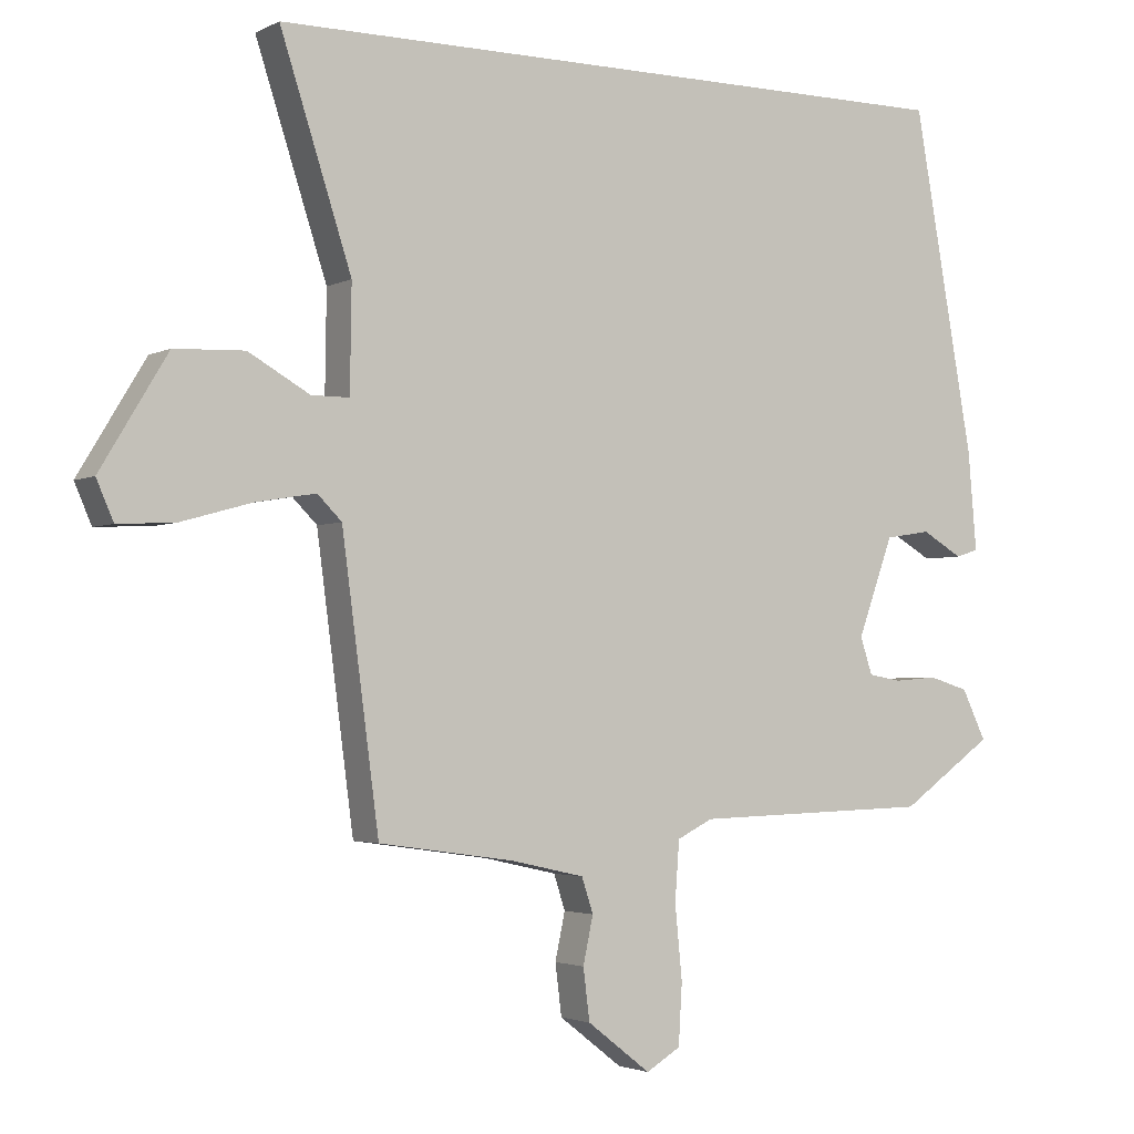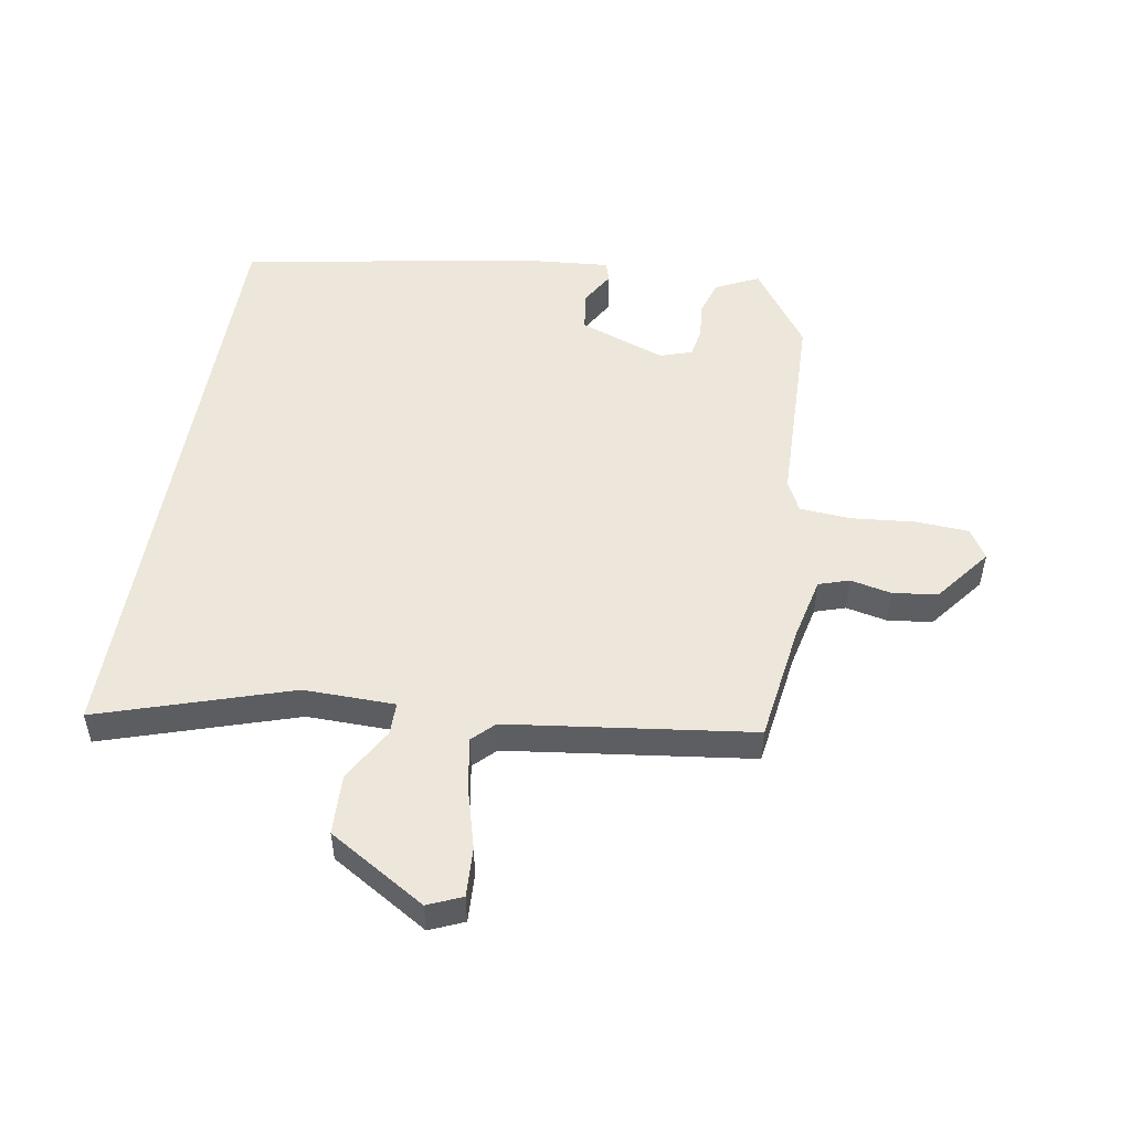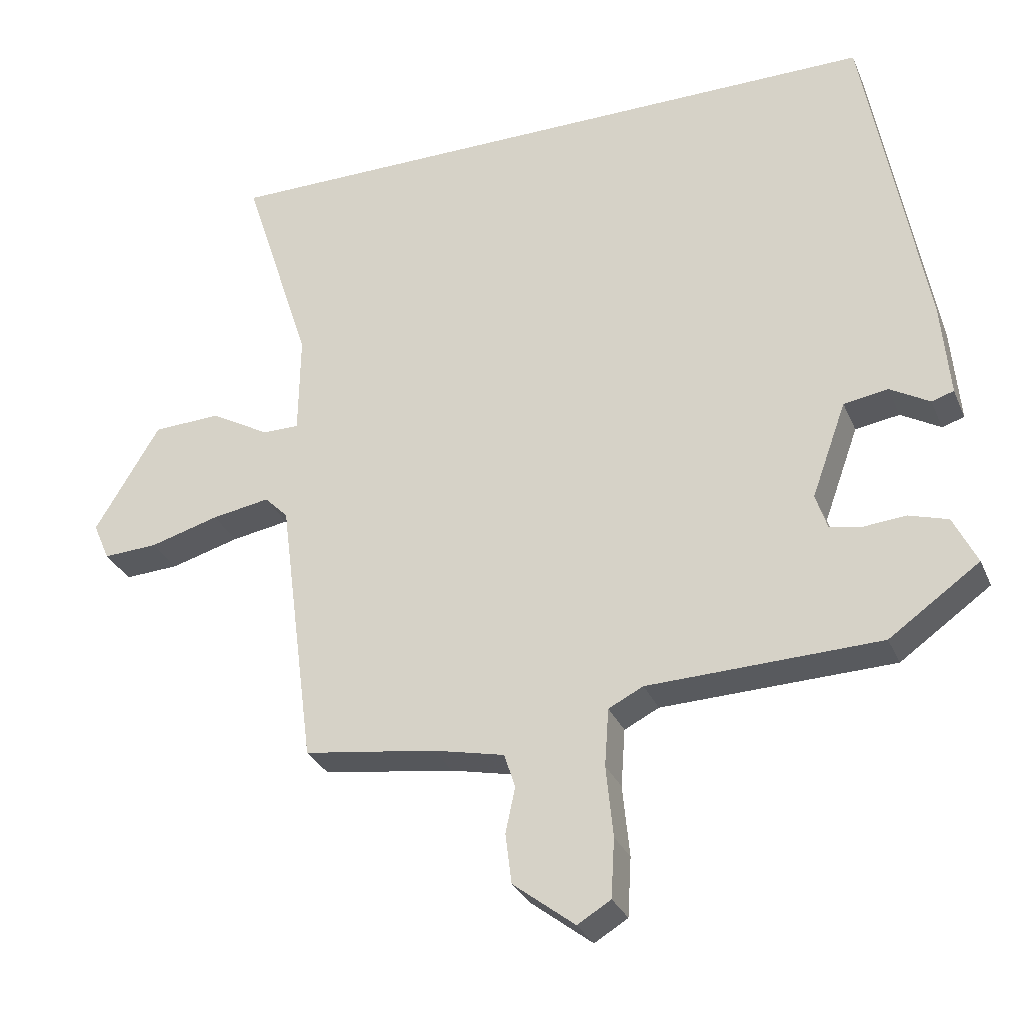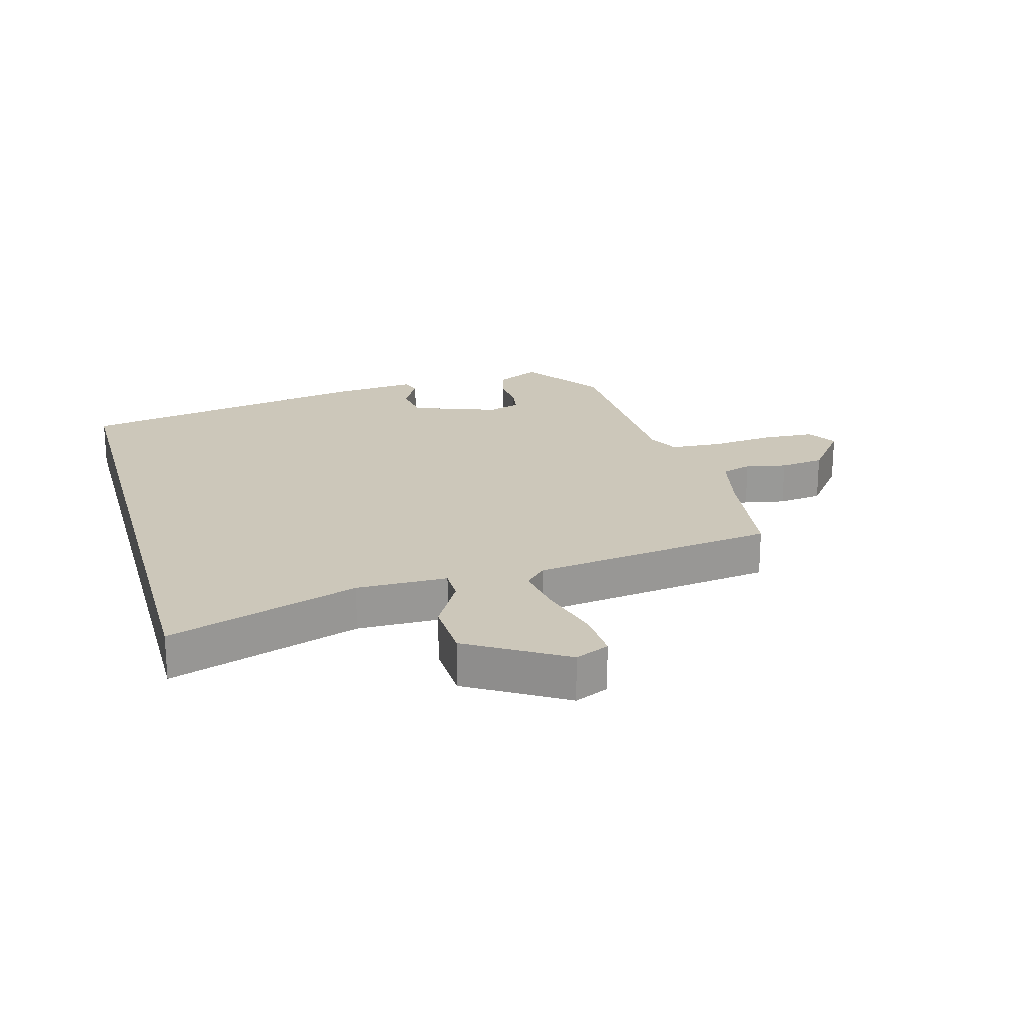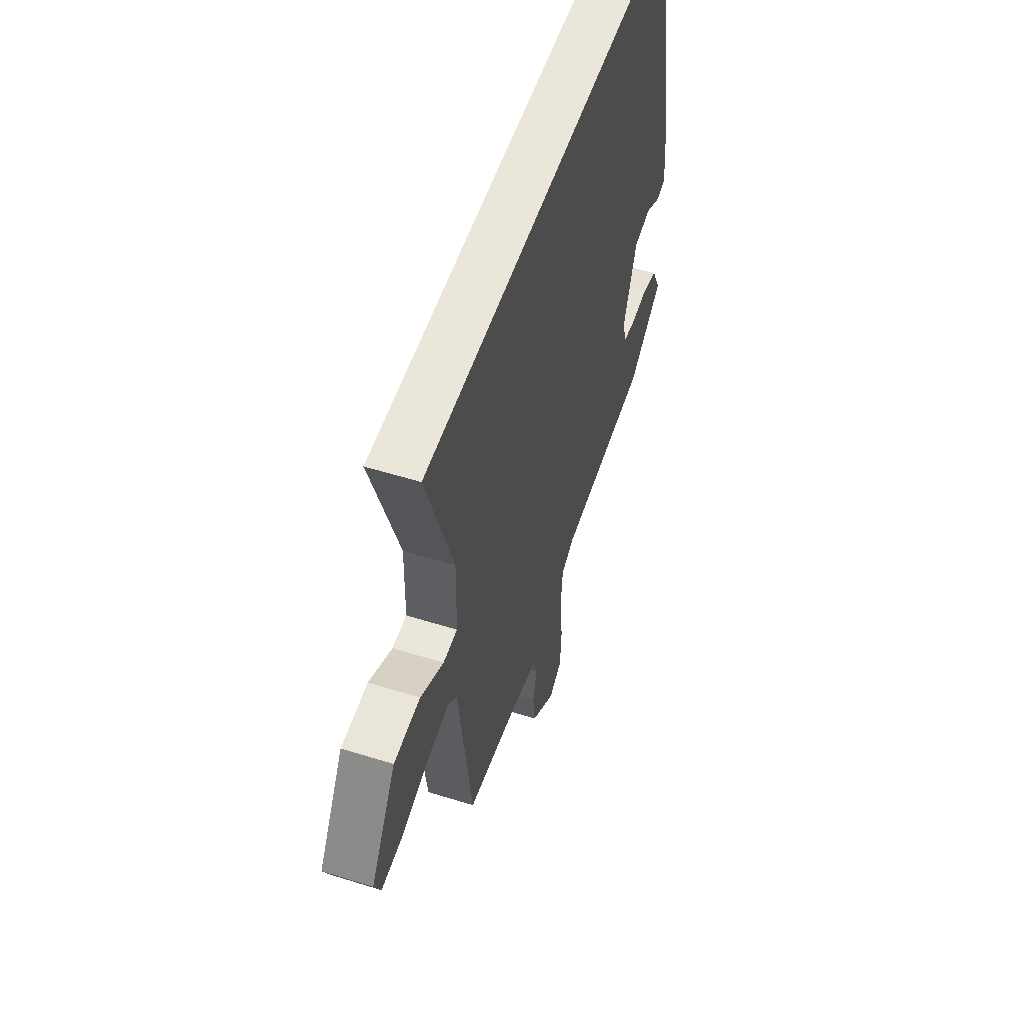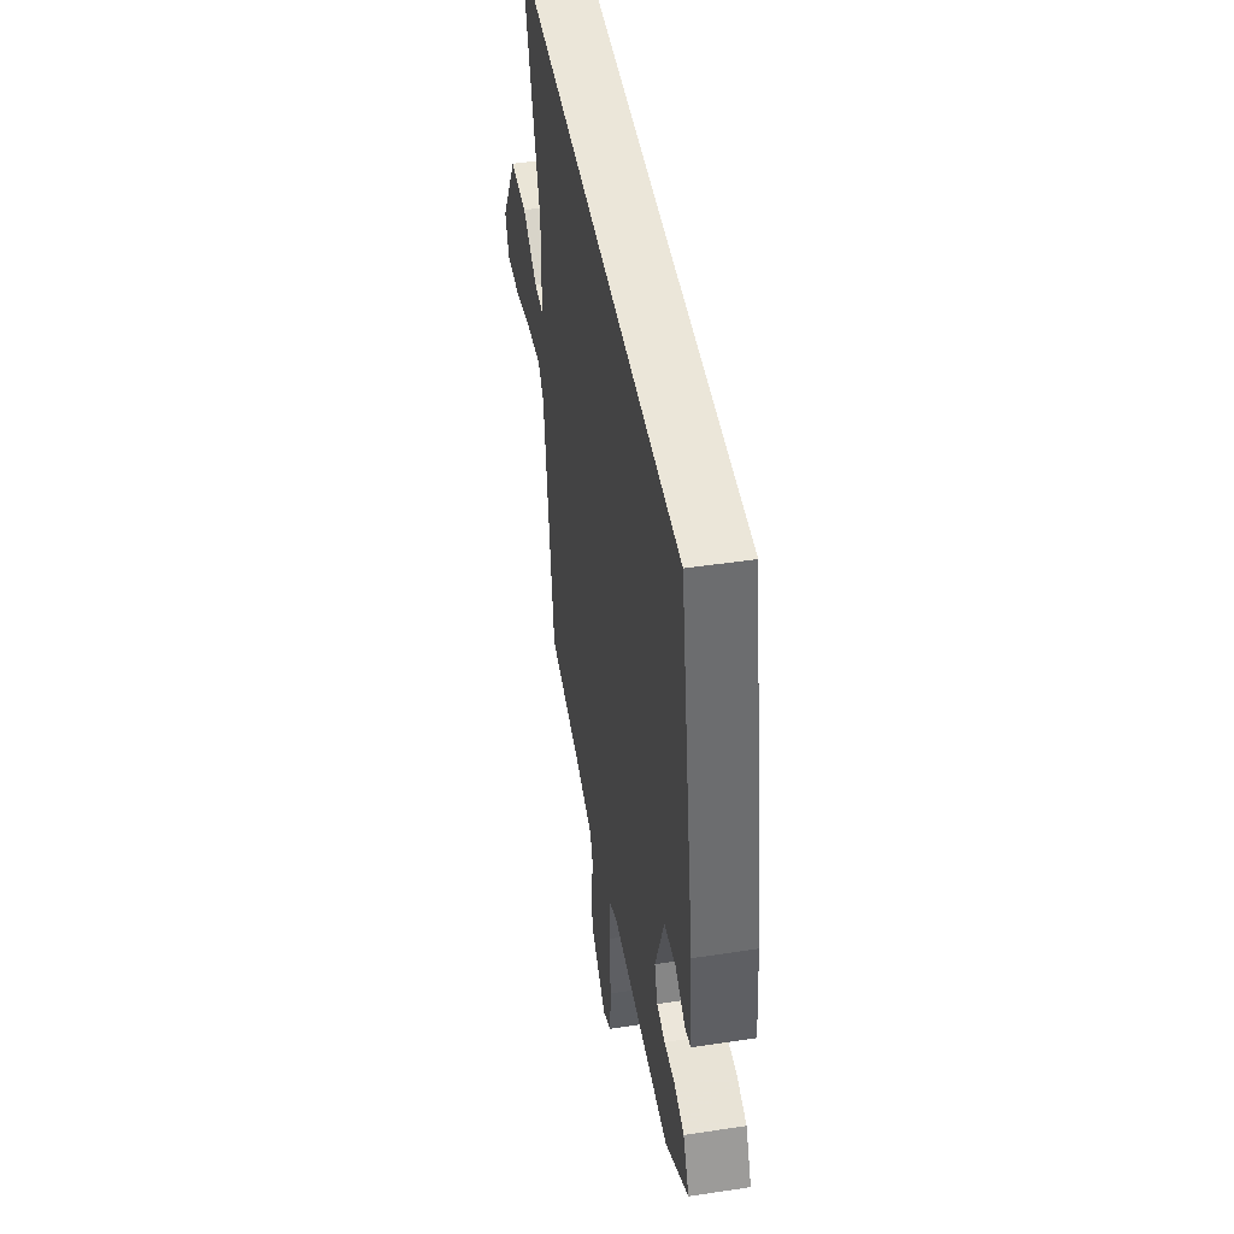
<metadata>
{"format":"obj","ext":"obj","renderer":"f3d","projection":"perspective","resolution":1024,"background":"white","views":[{"elev":-2.8,"azim":148.9,"up":"+Z"},{"elev":51.1,"azim":99.7,"up":"+Y"},{"elev":-30.3,"azim":-159.7,"up":"+Z"},{"elev":21.5,"azim":74.4,"up":"+Y"},{"elev":54.8,"azim":108.3,"up":"+Z"},{"elev":46.8,"azim":-99.8,"up":"+Z"}]}
</metadata>
<code>
v -0.379 0.07 0.5
v 0.609 0.07 0.5
v 0.509 0.07 0.191
v 0.511 0.07 0.044
v 0.564 0.07 0.044
v 0.65 0.07 0.093
v 0.748 0.07 0.089
v 0.842 0.07 -0.067
v 0.818 0.07 -0.122
v 0.739 0.07 -0.118
v 0.639 0.07 -0.09
v 0.555 0.07 -0.076
v 0.521 0.07 -0.11
v 0.469 0.07 -0.504
v 0.279 0.07 -0.531
v 0.176 0.07 -0.554
v 0.16 0.07 -0.603
v 0.174 0.07 -0.669
v 0.165 0.07 -0.741
v 0.076 0.07 -0.81
v 0.028 0.07 -0.781
v 0.023 0.07 -0.696
v 0.033 0.07 -0.593
v 0.027 0.07 -0.51
v -0.023 0.07 -0.485
v -0.357 0.07 -0.475
v -0.487 0.07 -0.383
v -0.453 0.07 -0.313
v -0.397 0.07 -0.296
v -0.337 0.07 -0.301
v -0.29 0.07 -0.293
v -0.273 0.07 -0.241
v -0.323 0.07 -0.103
v -0.387 0.07 -0.093
v -0.444 0.07 -0.126
v -0.476 0.07 -0.116
v -0.464 0.07 0.022
v -0.379 0 0.5
v 0.609 0 0.5
v 0.509 0 0.191
v 0.511 0 0.044
v 0.564 0 0.044
v 0.65 0 0.093
v 0.748 0 0.089
v 0.842 0 -0.067
v 0.818 0 -0.122
v 0.739 0 -0.118
v 0.639 0 -0.09
v 0.555 0 -0.076
v 0.521 0 -0.11
v 0.469 0 -0.504
v 0.279 0 -0.531
v 0.176 0 -0.554
v 0.16 0 -0.603
v 0.174 0 -0.669
v 0.165 0 -0.741
v 0.076 0 -0.81
v 0.028 0 -0.781
v 0.023 0 -0.696
v 0.033 0 -0.593
v 0.027 0 -0.51
v -0.023 0 -0.485
v -0.357 0 -0.475
v -0.487 0 -0.383
v -0.453 0 -0.313
v -0.397 0 -0.296
v -0.337 0 -0.301
v -0.29 0 -0.293
v -0.273 0 -0.241
v -0.323 0 -0.103
v -0.387 0 -0.093
v -0.444 0 -0.126
v -0.476 0 -0.116
v -0.464 0 0.022
f 34 35 36 37
f 33 34 37 1
f 32 33 1 2
f 31 32 2 3
f 27 28 29 30
f 25 26 27 30
f 24 25 30 31
f 20 21 22 23
f 20 23 24
f 17 18 19 20
f 16 17 20 24
f 15 16 24 31
f 13 14 15 31
f 8 9 10 11
f 8 11 12
f 5 6 7 8
f 4 5 8 12
f 31 3 4
f 4 12 13 31
f 74 73 72 71
f 38 74 71 70
f 39 38 70 69
f 40 39 69 68
f 67 66 65 64
f 67 64 63 62
f 68 67 62 61
f 60 59 58 57
f 61 60 57
f 57 56 55 54
f 61 57 54 53
f 68 61 53 52
f 68 52 51 50
f 48 47 46 45
f 49 48 45
f 45 44 43 42
f 49 45 42 41
f 41 40 68
f 68 50 49 41
f 1 38 39 2
f 2 39 40 3
f 3 40 41 4
f 4 41 42 5
f 5 42 43 6
f 6 43 44 7
f 7 44 45 8
f 8 45 46 9
f 9 46 47 10
f 10 47 48 11
f 11 48 49 12
f 12 49 50 13
f 13 50 51 14
f 14 51 52 15
f 15 52 53 16
f 16 53 54 17
f 17 54 55 18
f 18 55 56 19
f 19 56 57 20
f 20 57 58 21
f 21 58 59 22
f 22 59 60 23
f 23 60 61 24
f 24 61 62 25
f 25 62 63 26
f 26 63 64 27
f 27 64 65 28
f 28 65 66 29
f 29 66 67 30
f 30 67 68 31
f 31 68 69 32
f 32 69 70 33
f 33 70 71 34
f 34 71 72 35
f 35 72 73 36
f 36 73 74 37
f 37 74 38 1

</code>
